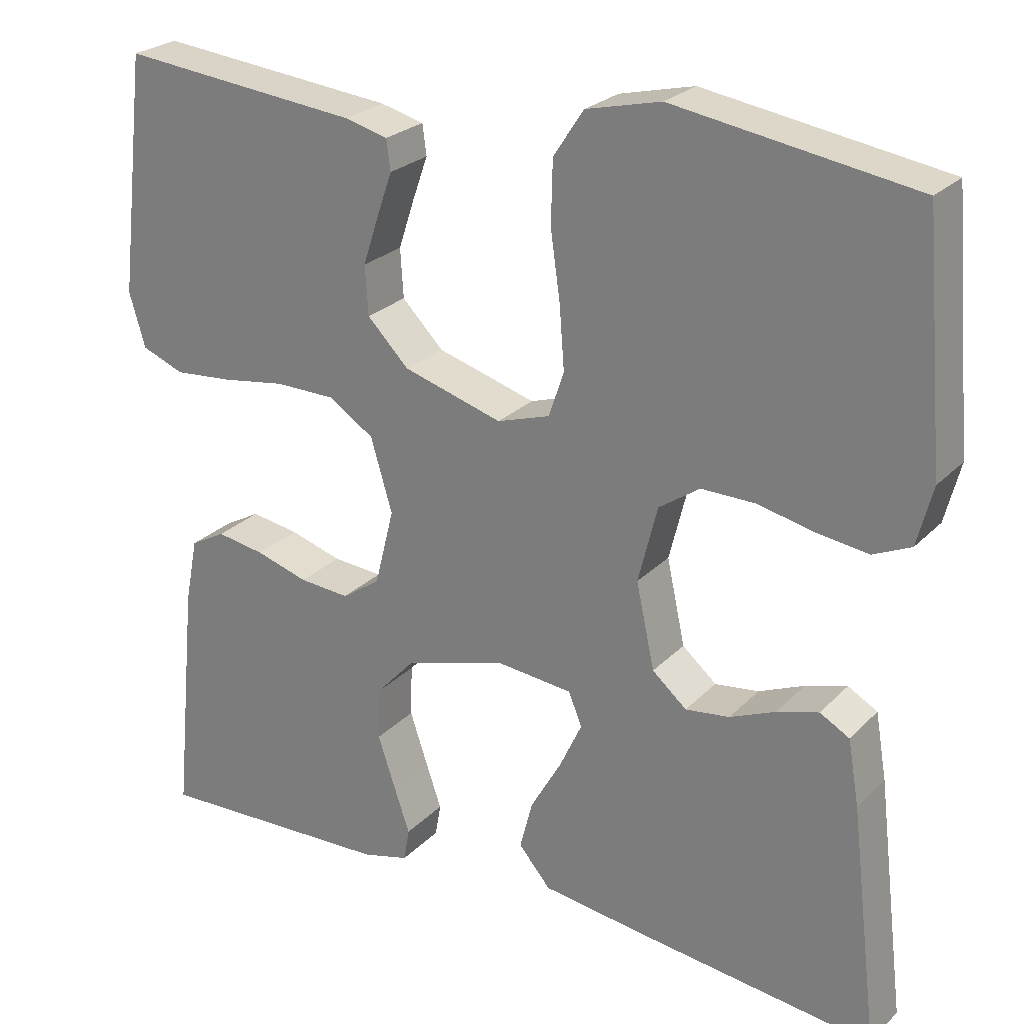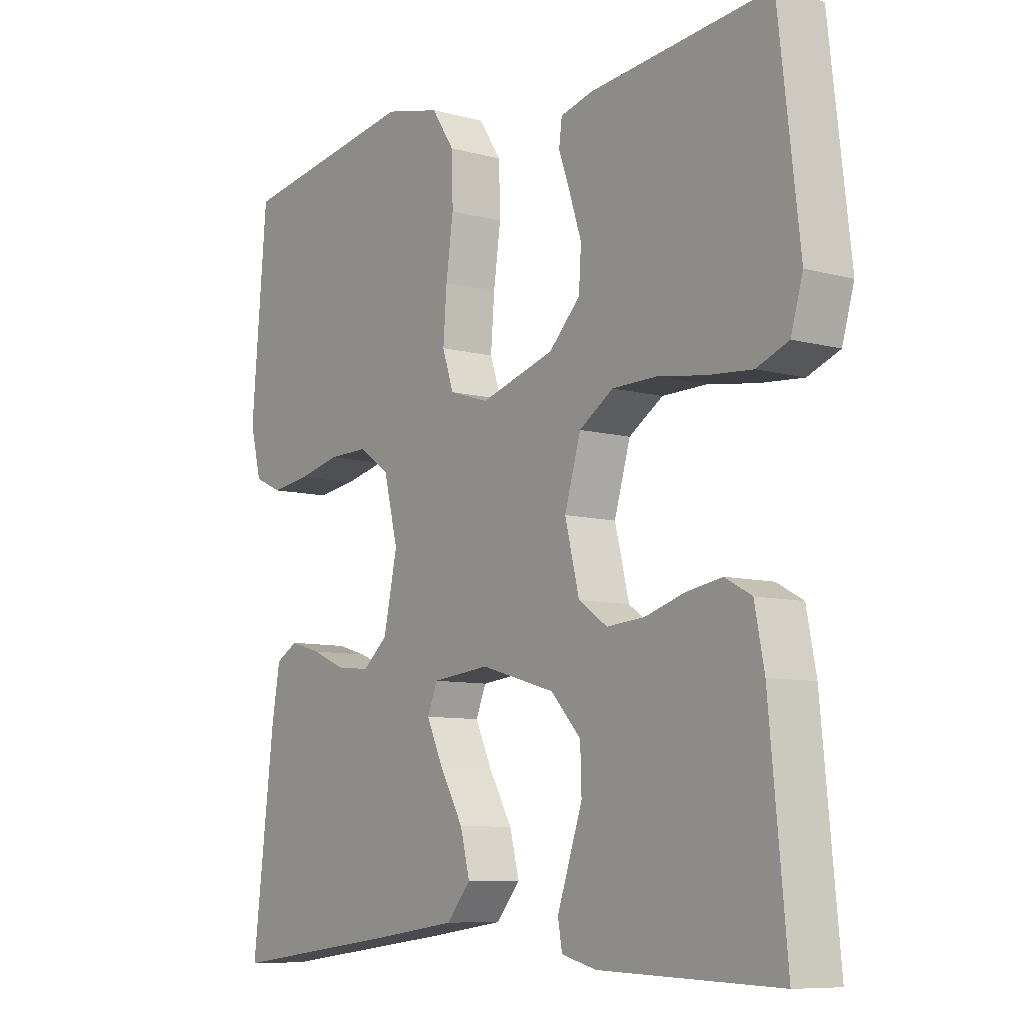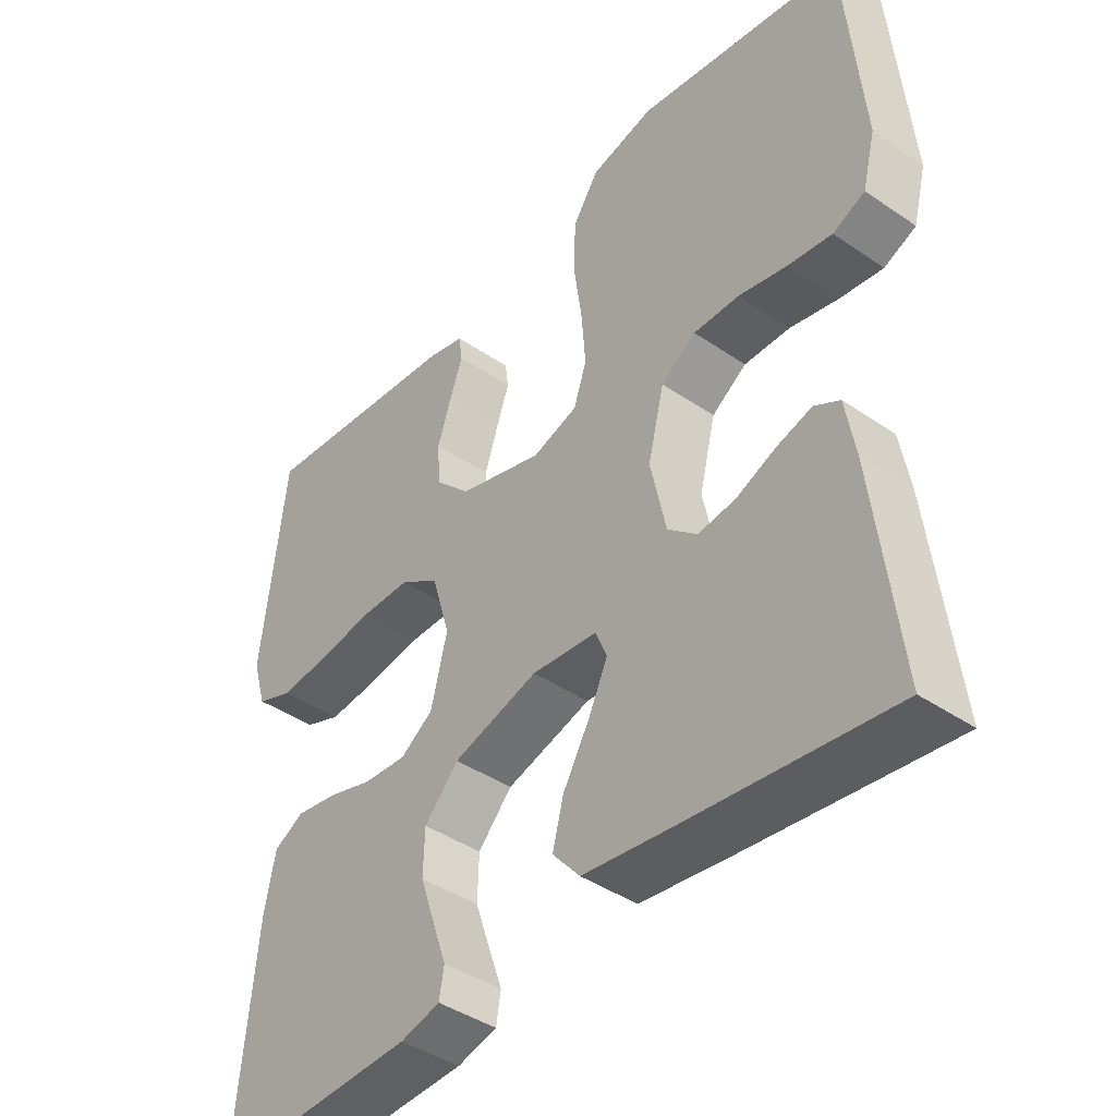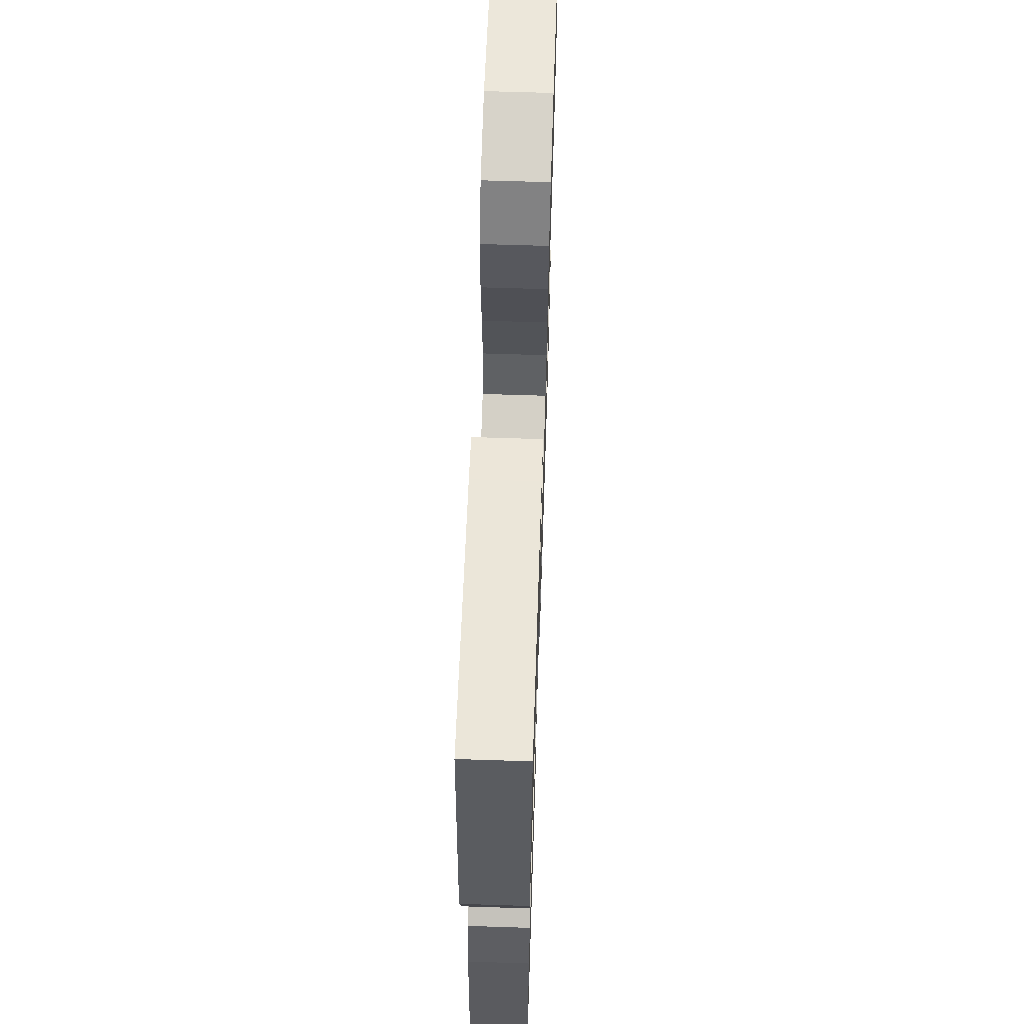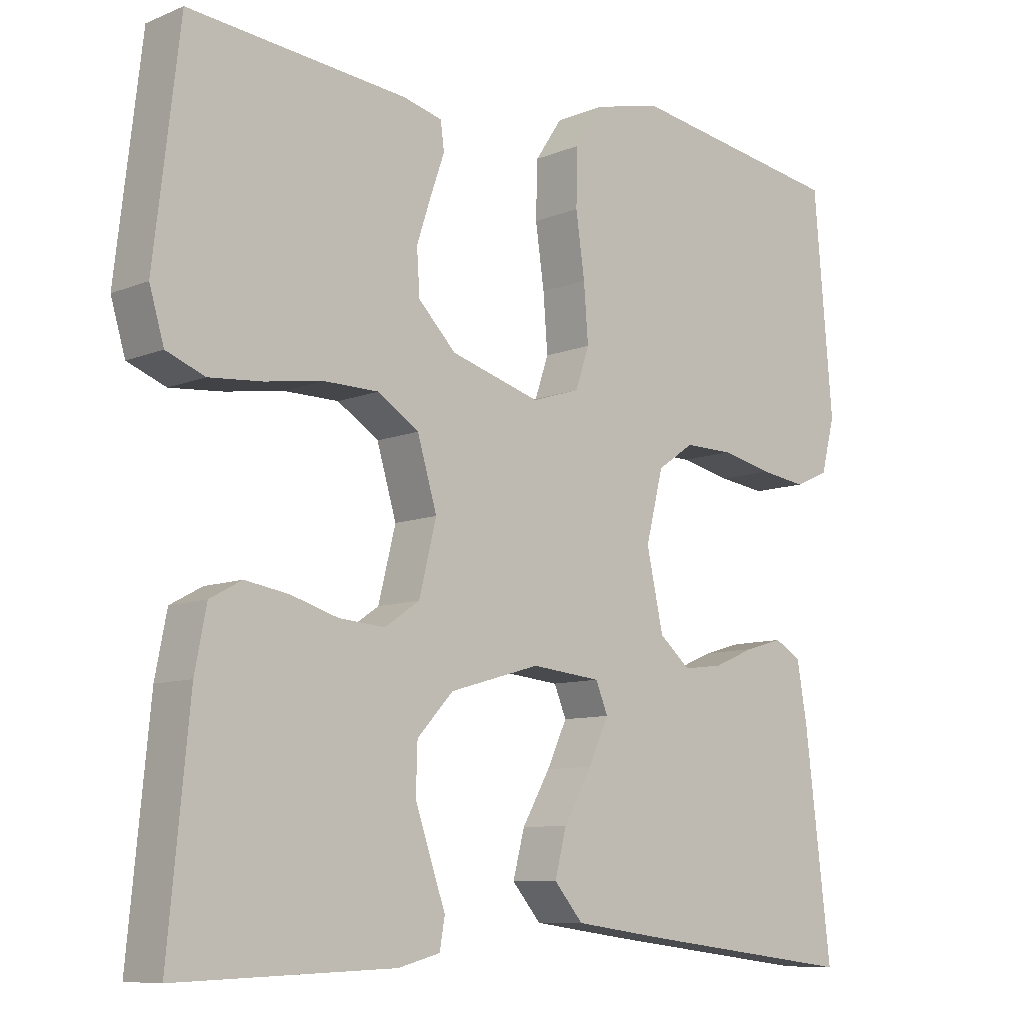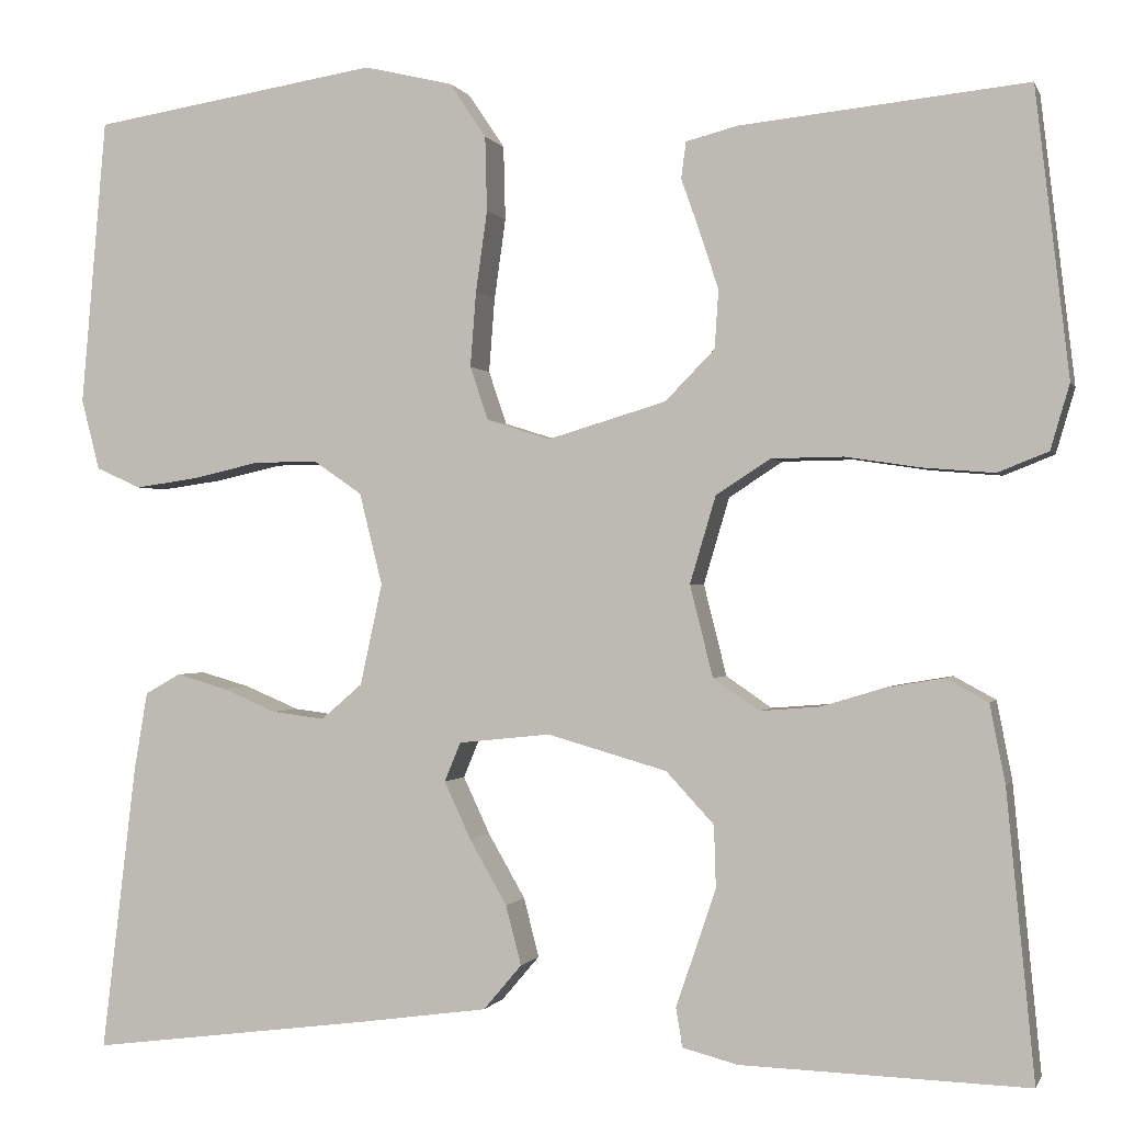
<metadata>
{"format":"obj","ext":"obj","renderer":"f3d","projection":"perspective","resolution":1024,"background":"white","views":[{"elev":24.9,"azim":32.6,"up":"+Z"},{"elev":-8.5,"azim":-126.5,"up":"+Z"},{"elev":-42.2,"azim":50.6,"up":"+Z"},{"elev":62.7,"azim":-88.1,"up":"+Z"},{"elev":-9.0,"azim":-42.5,"up":"+Z"},{"elev":-0.5,"azim":-165.2,"up":"+Z"}]}
</metadata>
<code>
v 0.5 0.07 0.5
v 0.526 0.07 0.2
v 0.507 0.07 0.126
v 0.46 0.07 0.105
v 0.396 0.07 0.114
v 0.325 0.07 0.13
v 0.258 0.07 0.131
v 0.207 0.07 0.096
v 0.183 0.07 0
v 0.206 0.07 -0.106
v 0.249 0.07 -0.143
v 0.304 0.07 -0.136
v 0.361 0.07 -0.112
v 0.413 0.07 -0.097
v 0.45 0.07 -0.118
v 0.464 0.07 -0.2
v 0.5 0.07 -0.5
v 0.2 0.07 -0.462
v 0.07 0.07 -0.444
v 0.03 0.07 -0.397
v 0.046 0.07 -0.335
v 0.085 0.07 -0.267
v 0.113 0.07 -0.207
v 0.096 0.07 -0.166
v 0 0.07 -0.156
v -0.125 0.07 -0.192
v -0.175 0.07 -0.246
v -0.177 0.07 -0.311
v -0.155 0.07 -0.376
v -0.135 0.07 -0.434
v -0.142 0.07 -0.475
v -0.2 0.07 -0.49
v -0.5 0.07 -0.5
v -0.471 0.07 -0.2
v -0.455 0.07 -0.118
v -0.411 0.07 -0.094
v -0.351 0.07 -0.104
v -0.285 0.07 -0.124
v -0.222 0.07 -0.129
v -0.174 0.07 -0.096
v -0.15 0.07 0
v -0.177 0.07 0.091
v -0.234 0.07 0.128
v -0.309 0.07 0.129
v -0.389 0.07 0.117
v -0.462 0.07 0.111
v -0.515 0.07 0.132
v -0.535 0.07 0.2
v -0.5 0.07 0.5
v -0.2 0.07 0.469
v -0.146 0.07 0.455
v -0.141 0.07 0.417
v -0.16 0.07 0.363
v -0.18 0.07 0.302
v -0.176 0.07 0.241
v -0.124 0.07 0.188
v 0 0.07 0.151
v 0.066 0.07 0.172
v 0.085 0.07 0.228
v 0.079 0.07 0.306
v 0.067 0.07 0.391
v 0.069 0.07 0.469
v 0.107 0.07 0.526
v 0.2 0.07 0.548
v 0.5 0 0.5
v 0.526 0 0.2
v 0.507 0 0.126
v 0.46 0 0.105
v 0.396 0 0.114
v 0.325 0 0.13
v 0.258 0 0.131
v 0.207 0 0.096
v 0.183 0 0
v 0.206 0 -0.106
v 0.249 0 -0.143
v 0.304 0 -0.136
v 0.361 0 -0.112
v 0.413 0 -0.097
v 0.45 0 -0.118
v 0.464 0 -0.2
v 0.5 0 -0.5
v 0.2 0 -0.462
v 0.07 0 -0.444
v 0.03 0 -0.397
v 0.046 0 -0.335
v 0.085 0 -0.267
v 0.113 0 -0.207
v 0.096 0 -0.166
v 0 0 -0.156
v -0.125 0 -0.192
v -0.175 0 -0.246
v -0.177 0 -0.311
v -0.155 0 -0.376
v -0.135 0 -0.434
v -0.142 0 -0.475
v -0.2 0 -0.49
v -0.5 0 -0.5
v -0.471 0 -0.2
v -0.455 0 -0.118
v -0.411 0 -0.094
v -0.351 0 -0.104
v -0.285 0 -0.124
v -0.222 0 -0.129
v -0.174 0 -0.096
v -0.15 0 0
v -0.177 0 0.091
v -0.234 0 0.128
v -0.309 0 0.129
v -0.389 0 0.117
v -0.462 0 0.111
v -0.515 0 0.132
v -0.535 0 0.2
v -0.5 0 0.5
v -0.2 0 0.469
v -0.146 0 0.455
v -0.141 0 0.417
v -0.16 0 0.363
v -0.18 0 0.302
v -0.176 0 0.241
v -0.124 0 0.188
v 0 0 0.151
v 0.066 0 0.172
v 0.085 0 0.228
v 0.079 0 0.306
v 0.067 0 0.391
v 0.069 0 0.469
v 0.107 0 0.526
v 0.2 0 0.548
f 4 5 6
f 3 4 6
f 2 3 6
f 1 2 6
f 64 1 6
f 63 64 6
f 62 63 6
f 61 62 6
f 60 61 6
f 59 60 6 7
f 58 59 7 8
f 57 58 8 9
f 56 57 9 10
f 51 52 53
f 50 51 53
f 49 50 53
f 48 49 53
f 47 48 53
f 46 47 53
f 45 46 53
f 44 45 53
f 44 53 54
f 43 44 54 55
f 36 37 38
f 35 36 38
f 34 35 38
f 33 34 38
f 32 33 38
f 31 32 38
f 30 31 38
f 29 30 38
f 28 29 38
f 27 28 38 39
f 26 27 39 40
f 20 21 22
f 19 20 22
f 18 19 22
f 17 18 22
f 16 17 22
f 15 16 22
f 14 15 22
f 13 14 22
f 12 13 22
f 11 12 22 23
f 10 11 23 24
f 42 43 55 56
f 10 24 25
f 56 10 25
f 42 56 25
f 41 42 25
f 25 26 40 41
f 70 69 68
f 70 68 67
f 70 67 66
f 70 66 65
f 70 65 128
f 70 128 127
f 70 127 126
f 70 126 125
f 70 125 124
f 71 70 124 123
f 72 71 123 122
f 73 72 122 121
f 74 73 121 120
f 117 116 115
f 117 115 114
f 117 114 113
f 117 113 112
f 117 112 111
f 117 111 110
f 117 110 109
f 117 109 108
f 118 117 108
f 119 118 108 107
f 102 101 100
f 102 100 99
f 102 99 98
f 102 98 97
f 102 97 96
f 102 96 95
f 102 95 94
f 102 94 93
f 102 93 92
f 103 102 92 91
f 104 103 91 90
f 86 85 84
f 86 84 83
f 86 83 82
f 86 82 81
f 86 81 80
f 86 80 79
f 86 79 78
f 86 78 77
f 86 77 76
f 87 86 76 75
f 88 87 75 74
f 120 119 107 106
f 89 88 74
f 89 74 120
f 89 120 106
f 89 106 105
f 105 104 90 89
f 1 65 66 2
f 2 66 67 3
f 3 67 68 4
f 4 68 69 5
f 5 69 70 6
f 6 70 71 7
f 7 71 72 8
f 8 72 73 9
f 9 73 74 10
f 10 74 75 11
f 11 75 76 12
f 12 76 77 13
f 13 77 78 14
f 14 78 79 15
f 15 79 80 16
f 16 80 81 17
f 17 81 82 18
f 18 82 83 19
f 19 83 84 20
f 20 84 85 21
f 21 85 86 22
f 22 86 87 23
f 23 87 88 24
f 24 88 89 25
f 25 89 90 26
f 26 90 91 27
f 27 91 92 28
f 28 92 93 29
f 29 93 94 30
f 30 94 95 31
f 31 95 96 32
f 32 96 97 33
f 33 97 98 34
f 34 98 99 35
f 35 99 100 36
f 36 100 101 37
f 37 101 102 38
f 38 102 103 39
f 39 103 104 40
f 40 104 105 41
f 41 105 106 42
f 42 106 107 43
f 43 107 108 44
f 44 108 109 45
f 45 109 110 46
f 46 110 111 47
f 47 111 112 48
f 48 112 113 49
f 49 113 114 50
f 50 114 115 51
f 51 115 116 52
f 52 116 117 53
f 53 117 118 54
f 54 118 119 55
f 55 119 120 56
f 56 120 121 57
f 57 121 122 58
f 58 122 123 59
f 59 123 124 60
f 60 124 125 61
f 61 125 126 62
f 62 126 127 63
f 63 127 128 64
f 64 128 65 1

</code>
